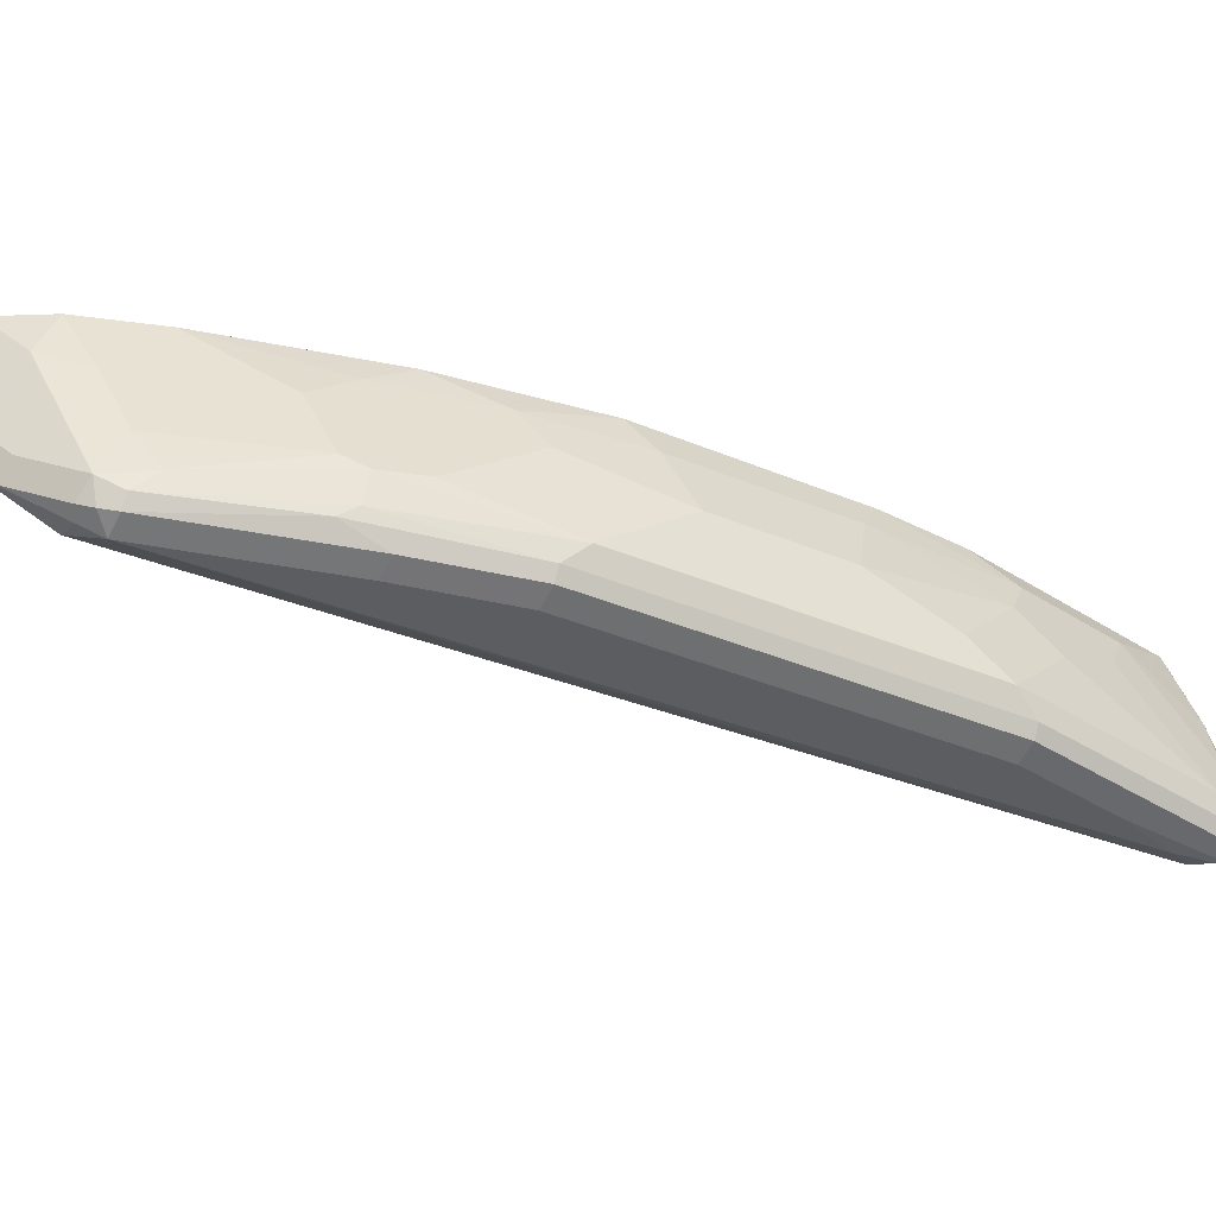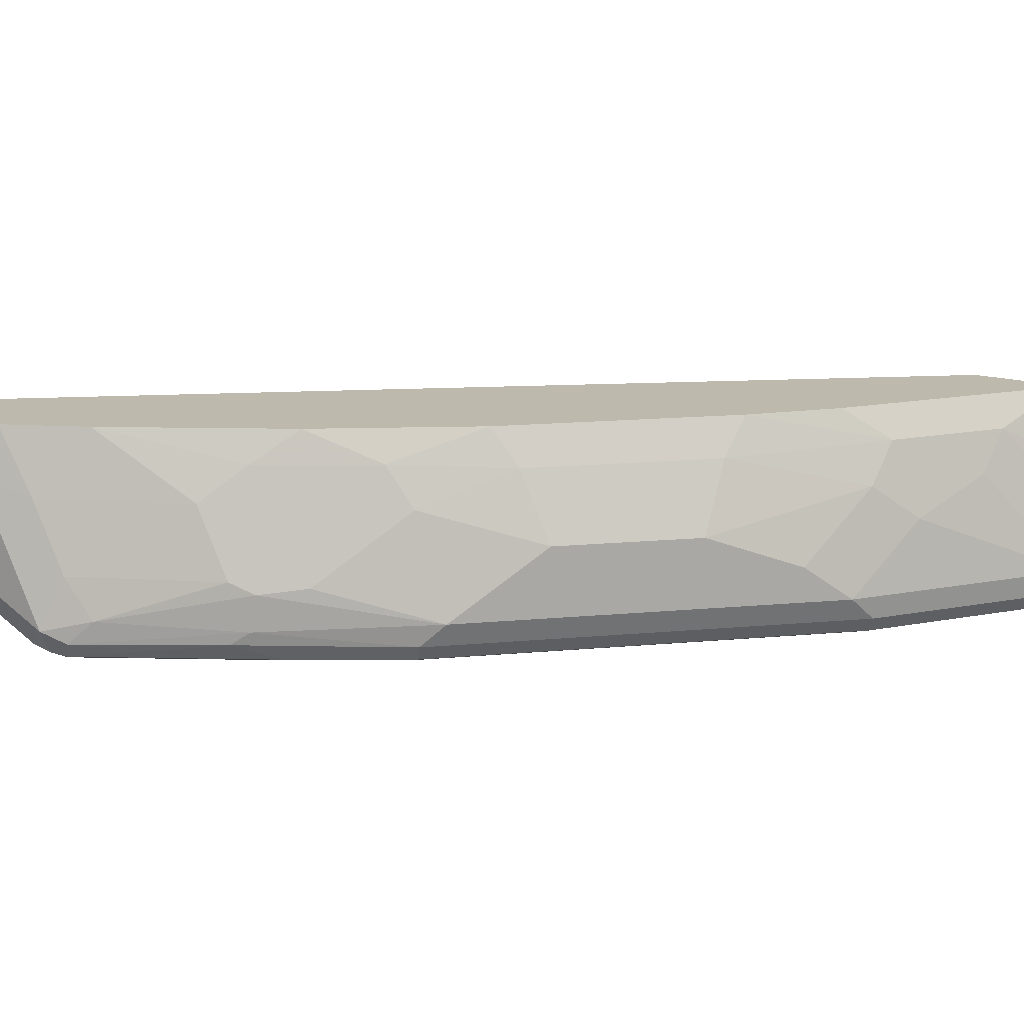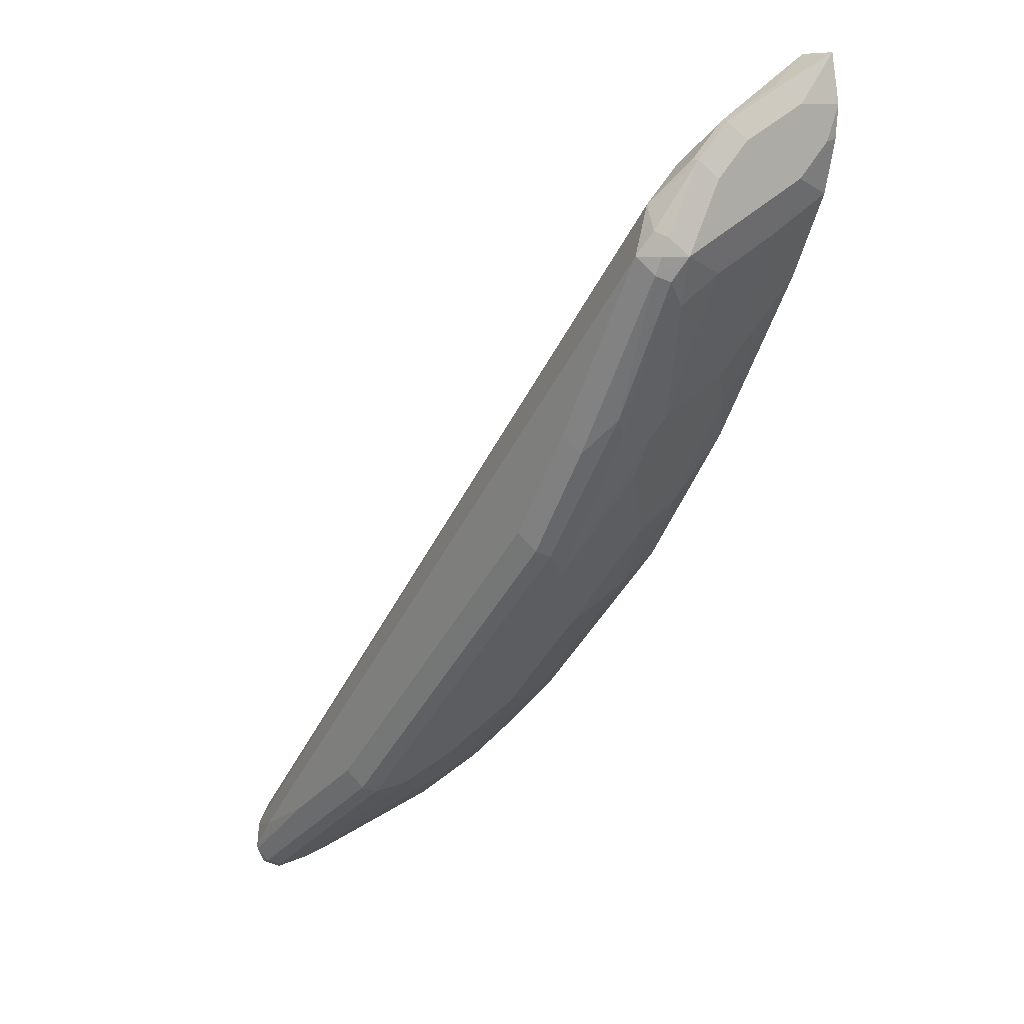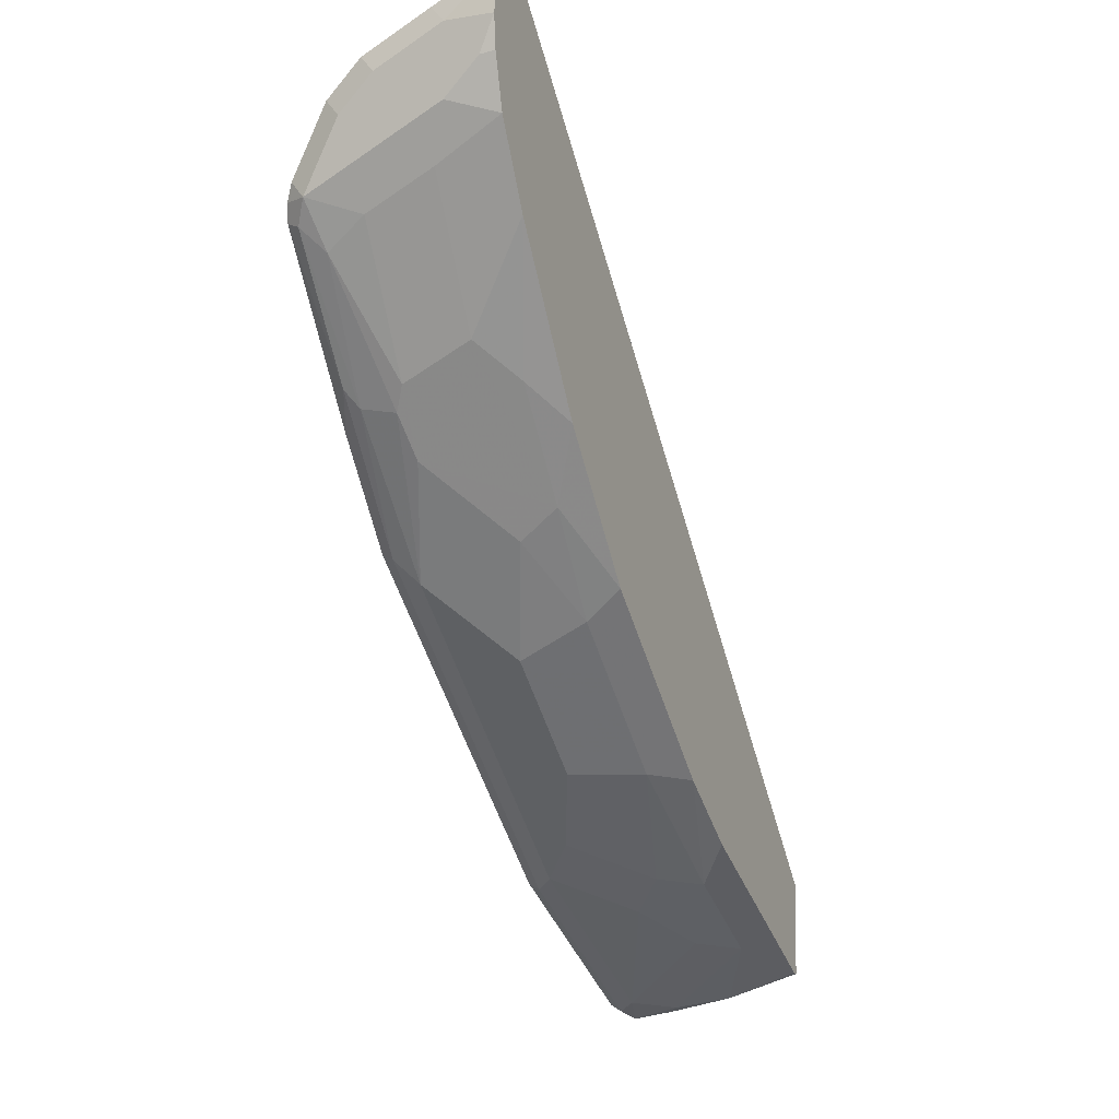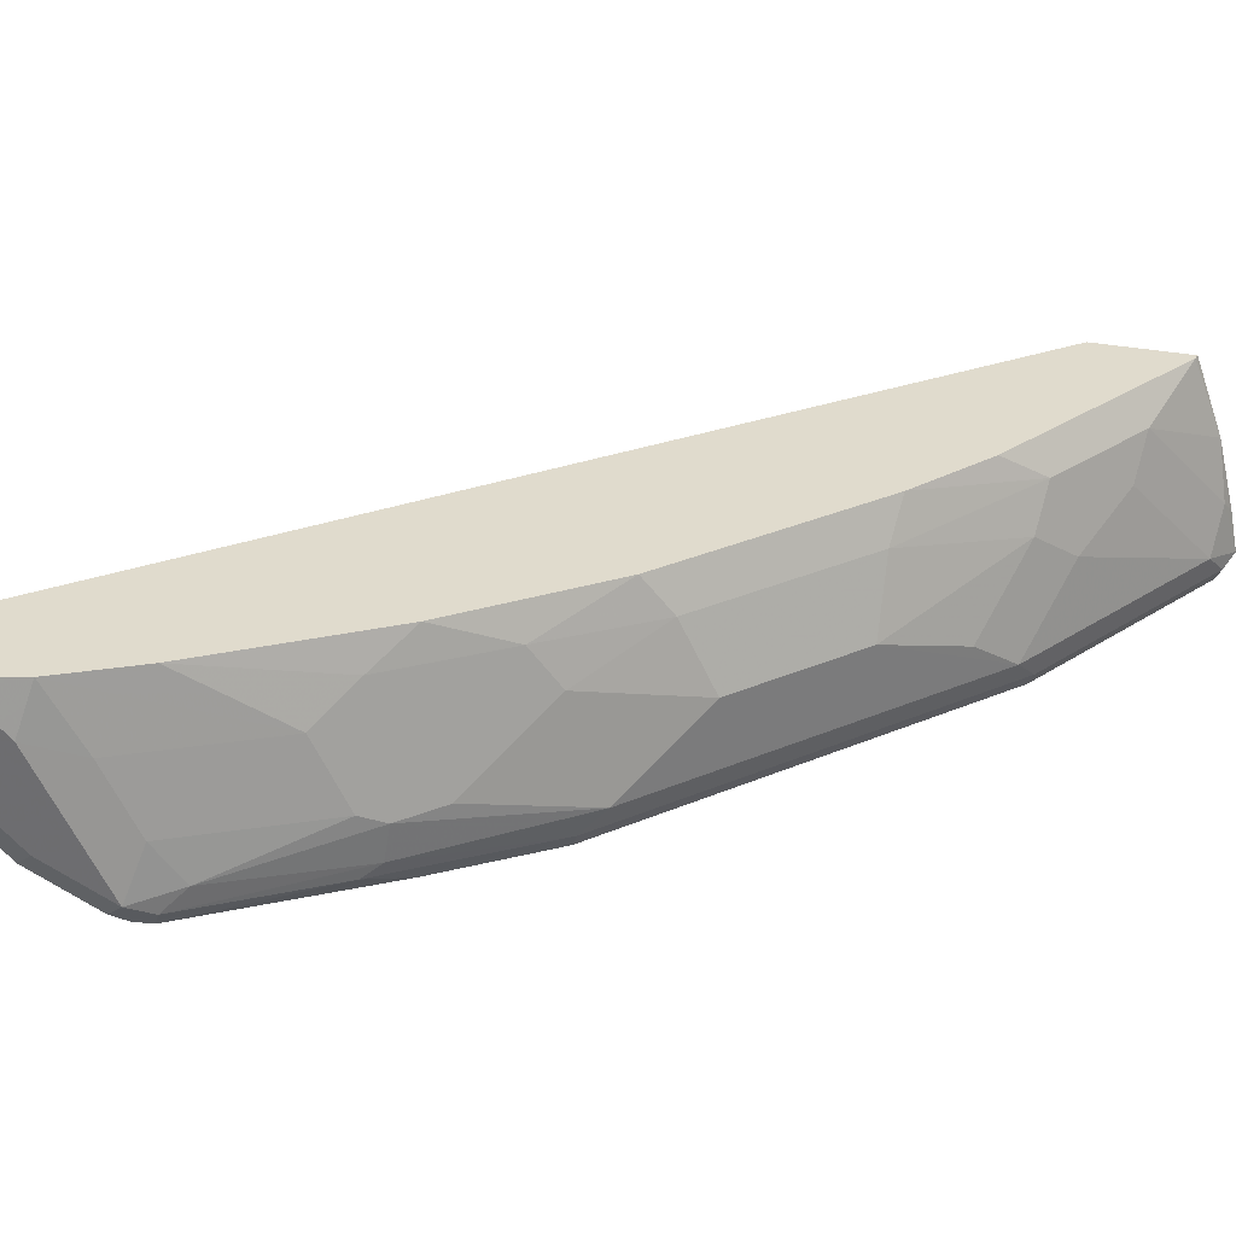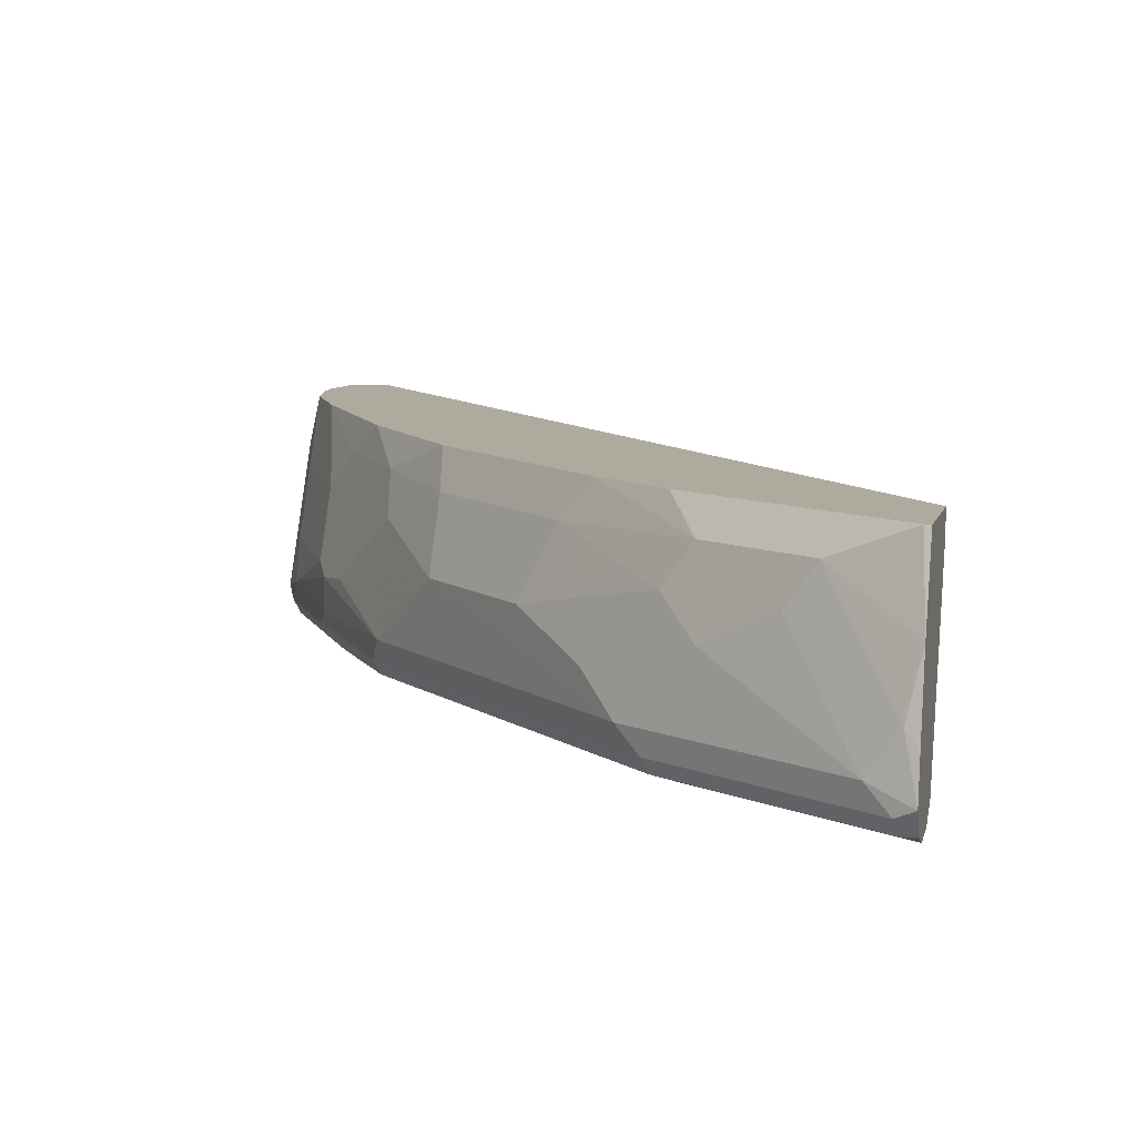
<metadata>
{"format":"obj","ext":"obj","renderer":"f3d","projection":"perspective","resolution":1024,"background":"white","views":[{"elev":-36.9,"azim":106.5,"up":"+Y"},{"elev":15.1,"azim":123.5,"up":"+Y"},{"elev":9.0,"azim":52.3,"up":"+Z"},{"elev":-6.4,"azim":115.5,"up":"+Z"},{"elev":33.2,"azim":104.8,"up":"+Y"},{"elev":9.3,"azim":-166.3,"up":"+Y"}]}
</metadata>
<code>
v 0.7086 -0.1354 -0.5854
v 0.4343 -0.1354 -0.752
v 0.8338 -0.1354 -0.2792
v 0.4343 -0.1504 -0.7534
v 0.4343 -0.2553 -0.7923
v 0.4343 -0.2479 -0.8407
v 0.4343 -0.1354 -0.8085
v 0.4343 -0.1812 -0.8252
v 0.4343 -0.223 -0.8355
v 0.4416 -0.2157 -0.8319
v 0.4827 -0.1541 -0.7908
v 0.4998 -0.178 -0.7874
v 0.5443 -0.1541 -0.7497
v 0.4379 -0.1354 -0.8076
v 0.5612 -0.1354 -0.7254
v 0.6059 -0.1354 -0.6881
v 0.623 -0.1575 -0.6847
v 0.69 -0.1354 -0.604
v 0.7052 -0.1575 -0.6025
v 0.7052 -0.1986 -0.6231
v 0.7463 -0.178 -0.5614
v 0.7497 -0.1541 -0.5443
v 0.7702 -0.1354 -0.5032
v 0.7908 -0.1541 -0.4827
v 0.8113 -0.1746 -0.4621
v 0.8299 -0.1354 -0.4044
v 0.8534 -0.1354 -0.3575
v 0.8524 -0.1746 -0.38
v 0.8113 -0.2157 -0.4827
v 0.7874 -0.2191 -0.5203
v 0.7463 -0.2396 -0.582
v 0.582 -0.2396 -0.7463
v 0.6436 -0.1986 -0.6847
v 0.5614 -0.178 -0.7463
v 0.5409 -0.1986 -0.7668
v 0.6025 -0.2191 -0.7257
v 0.4587 -0.2396 -0.8284
v 0.4451 -0.2533 -0.8353
v 0.4343 -0.2607 -0.8343
v 0.4416 -0.2619 -0.8319
v 0.5683 -0.2533 -0.7531
v 0.7531 -0.2533 -0.5683
v 0.7497 -0.2619 -0.5649
v 0.8113 -0.2516 -0.4827
v 0.8062 -0.2439 -0.4929
v 0.8558 -0.2533 -0.404
v 0.849 -0.2396 -0.4177
v 0.8045 -0.2225 -0.4964
v 0.8524 -0.2157 -0.4005
v 0.8627 -0.2465 -0.3903
v 0.8524 -0.2619 -0.4005
v 0.7908 -0.2619 -0.5032
v 0.7805 -0.267 -0.4929
v 0.8421 -0.267 -0.3903
v 0.493 -0.267 -0.7805
v 0.5957 -0.267 -0.6984
v 0.7394 -0.267 -0.5546
v 0.5854 -0.2619 -0.7292
v 0.5649 -0.2619 -0.7497
v 0.5546 -0.267 -0.7394
v 0.4343 -0.2656 -0.8245
v 0.4343 -0.2631 -0.804
v 0.8353 -0.2533 -0.3629
v 0.4348 -0.2636 -0.8045
v 0.4343 -0.2641 -0.8069
v 0.4519 -0.267 -0.801
v 0.4343 -0.2659 -0.8216
v 0.849 -0.2602 -0.3766
v 0.8575 -0.2362 -0.3389
v 0.8575 -0.2567 -0.38
v 0.8558 -0.2602 -0.3903
v 0.8627 -0.2259 -0.3492
v 0.8575 -0.2157 -0.3184
v 0.8524 -0.2157 -0.3184
v 0.8575 -0.1746 -0.2978
v 0.8627 -0.1643 -0.3081
v 0.8627 -0.2054 -0.3286
v 0.8627 -0.1354 -0.3081
v 0.8627 -0.1643 -0.3492
v 0.8627 -0.1438 -0.3286
v 0.861 -0.1354 -0.327
v 0.857 -0.1354 -0.2792
v 0.8524 -0.1746 -0.2978
v 0.8319 -0.1951 -0.3184
v 0.8353 -0.2328 -0.3423
v 0.8524 -0.2362 -0.3389
f 2 3 1
f 62 63 5
f 62 64 63
f 65 64 62
f 65 54 64
f 65 66 54
f 65 67 66
f 65 62 67
f 67 62 61
f 67 61 55
f 67 55 66
f 64 54 63
f 68 63 54
f 68 69 63
f 68 70 69
f 68 54 70
f 71 70 54
f 50 70 71
f 62 5 61
f 50 69 70
f 61 5 6
f 39 40 61
f 52 53 43
f 52 51 53
f 53 51 54
f 53 54 55
f 56 53 55
f 57 53 56
f 57 43 53
f 57 56 43
f 56 58 43
f 59 58 56
f 59 41 58
f 59 40 41
f 59 55 40
f 60 55 59
f 60 56 55
f 60 59 56
f 40 55 61
f 39 61 6
f 72 69 50
f 73 69 72
f 73 74 69
f 23 1 27
f 74 3 84
f 85 74 84
f 85 63 74
f 85 5 63
f 85 84 5
f 84 3 5
f 86 74 63
f 86 69 74
f 86 63 69
f 79 28 27
f 79 50 28
f 50 49 28
f 28 49 29
f 50 71 51
f 71 54 51
f 58 41 43
f 27 1 3
f 82 27 3
f 83 82 3
f 83 3 74
f 73 75 74
f 73 76 75
f 73 77 76
f 73 72 77
f 72 50 77
f 50 78 77
f 79 78 50
f 80 78 79
f 52 43 44
f 80 81 78
f 81 79 27
f 81 27 78
f 78 27 82
f 78 82 76
f 77 78 76
f 75 76 82
f 75 82 83
f 75 83 74
f 80 79 81
f 52 44 51
f 66 55 54
f 46 50 51
f 16 15 18
f 18 15 1
f 19 18 1
f 19 17 18
f 19 20 17
f 19 21 20
f 19 22 21
f 19 1 22
f 22 1 23
f 24 22 23
f 24 25 22
f 24 26 25
f 24 23 26
f 26 23 27
f 26 27 25
f 25 27 28
f 25 28 29
f 16 18 17
f 16 17 13
f 16 13 15
f 15 13 14
f 4 3 2
f 4 5 3
f 4 2 5
f 2 6 5
f 7 6 2
f 8 6 7
f 9 6 8
f 9 10 6
f 25 29 30
f 46 51 44
f 11 12 10
f 11 13 12
f 11 14 13
f 11 8 14
f 8 7 14
f 7 2 14
f 14 2 1
f 15 14 1
f 11 10 8
f 25 30 22
f 9 8 10
f 20 21 30
f 32 41 37
f 32 31 41
f 42 41 31
f 42 43 41
f 42 44 43
f 45 44 42
f 45 46 44
f 45 47 46
f 45 48 47
f 45 31 48
f 45 42 31
f 48 31 30
f 48 29 47
f 49 47 29
f 50 47 49
f 46 47 50
f 22 30 21
f 38 37 41
f 38 41 40
f 48 30 29
f 38 39 6
f 38 40 39
f 32 20 31
f 33 20 32
f 20 30 31
f 17 33 34
f 17 34 13
f 34 35 13
f 34 32 35
f 17 20 33
f 36 33 32
f 36 34 33
f 35 32 37
f 12 35 37
f 12 13 35
f 12 37 10
f 10 37 6
f 36 32 34
f 38 6 37

</code>
